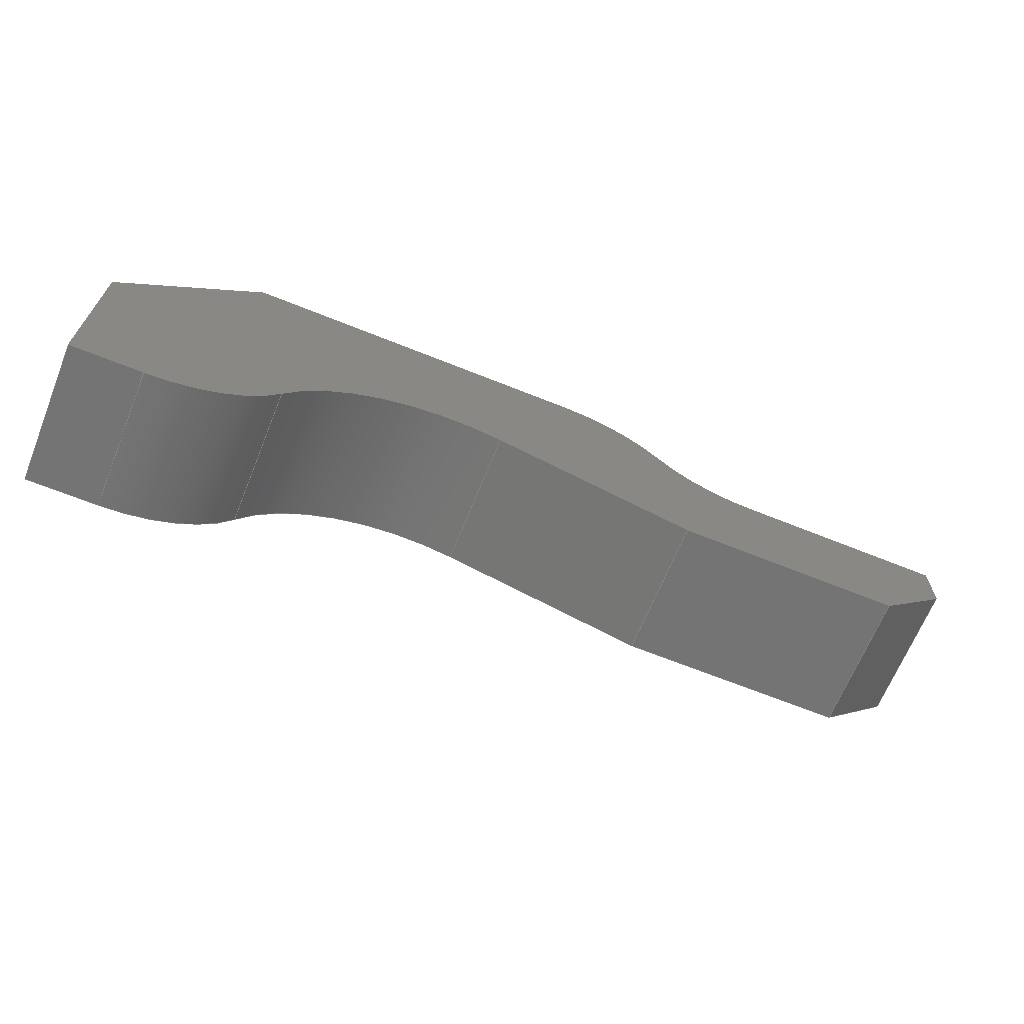
<metadata>
{"format":"step","ext":"step","renderer":"f3d","projection":"perspective","resolution":1024,"background":"white","views":[{"elev":-66.7,"azim":-22.0,"up":"+Y"}]}
</metadata>
<code>
ISO-10303-21;
DATA;
#1=MECHANICAL_DESIGN_GEOMETRIC_PRESENTATION_REPRESENTATION('',(#4),#479);
#2=SHAPE_REPRESENTATION_RELATIONSHIP('SRR','None',#486,#3);
#3=ADVANCED_BREP_SHAPE_REPRESENTATION('',(#5),#478);
#4=STYLED_ITEM('',(#495),#5);
#5=MANIFOLD_SOLID_BREP('Body1',#279);
#6=PLANE('',#296);
#7=PLANE('',#297);
#8=PLANE('',#298);
#9=PLANE('',#299);
#10=PLANE('',#300);
#11=PLANE('',#307);
#12=PLANE('',#308);
#13=PLANE('',#309);
#14=PLANE('',#310);
#15=PLANE('',#314);
#16=PLANE('',#315);
#17=FACE_OUTER_BOUND('',#32,.T.);
#18=FACE_OUTER_BOUND('',#33,.T.);
#19=FACE_OUTER_BOUND('',#34,.T.);
#20=FACE_OUTER_BOUND('',#35,.T.);
#21=FACE_OUTER_BOUND('',#36,.T.);
#22=FACE_OUTER_BOUND('',#37,.T.);
#23=FACE_OUTER_BOUND('',#38,.T.);
#24=FACE_OUTER_BOUND('',#39,.T.);
#25=FACE_OUTER_BOUND('',#40,.T.);
#26=FACE_OUTER_BOUND('',#41,.T.);
#27=FACE_OUTER_BOUND('',#42,.T.);
#28=FACE_OUTER_BOUND('',#43,.T.);
#29=FACE_OUTER_BOUND('',#44,.T.);
#30=FACE_OUTER_BOUND('',#45,.T.);
#31=FACE_OUTER_BOUND('',#46,.T.);
#32=EDGE_LOOP('',(#182,#183,#184,#185));
#33=EDGE_LOOP('',(#186,#187,#188,#189));
#34=EDGE_LOOP('',(#190,#191,#192,#193));
#35=EDGE_LOOP('',(#194,#195,#196,#197));
#36=EDGE_LOOP('',(#198,#199,#200,#201));
#37=EDGE_LOOP('',(#202,#203,#204,#205));
#38=EDGE_LOOP('',(#206,#207,#208,#209));
#39=EDGE_LOOP('',(#210,#211,#212,#213));
#40=EDGE_LOOP('',(#214,#215,#216,#217));
#41=EDGE_LOOP('',(#218,#219,#220,#221));
#42=EDGE_LOOP('',(#222,#223,#224,#225));
#43=EDGE_LOOP('',(#226,#227,#228,#229));
#44=EDGE_LOOP('',(#230,#231,#232,#233));
#45=EDGE_LOOP('',(#234,#235,#236,#237,#238,#239,#240,#241,#242,#243,#244,
#245,#246));
#46=EDGE_LOOP('',(#247,#248,#249,#250,#251,#252,#253,#254,#255,#256,#257,
#258,#259));
#47=LINE('',#401,#78);
#48=LINE('',#404,#79);
#49=LINE('',#407,#80);
#50=LINE('',#409,#81);
#51=LINE('',#410,#82);
#52=LINE('',#413,#83);
#53=LINE('',#415,#84);
#54=LINE('',#416,#85);
#55=LINE('',#419,#86);
#56=LINE('',#421,#87);
#57=LINE('',#422,#88);
#58=LINE('',#425,#89);
#59=LINE('',#427,#90);
#60=LINE('',#428,#91);
#61=LINE('',#431,#92);
#62=LINE('',#433,#93);
#63=LINE('',#434,#94);
#64=LINE('',#440,#95);
#65=LINE('',#446,#96);
#66=LINE('',#449,#97);
#67=LINE('',#451,#98);
#68=LINE('',#452,#99);
#69=LINE('',#455,#100);
#70=LINE('',#457,#101);
#71=LINE('',#458,#102);
#72=LINE('',#461,#103);
#73=LINE('',#463,#104);
#74=LINE('',#464,#105);
#75=LINE('',#467,#106);
#76=LINE('',#469,#107);
#77=LINE('',#470,#108);
#78=VECTOR('',#322,1);
#79=VECTOR('',#325,1);
#80=VECTOR('',#328,1);
#81=VECTOR('',#329,1);
#82=VECTOR('',#330,1);
#83=VECTOR('',#333,1);
#84=VECTOR('',#334,1);
#85=VECTOR('',#335,1);
#86=VECTOR('',#338,1);
#87=VECTOR('',#339,1);
#88=VECTOR('',#340,1);
#89=VECTOR('',#343,1);
#90=VECTOR('',#344,1);
#91=VECTOR('',#345,1);
#92=VECTOR('',#348,1);
#93=VECTOR('',#349,1);
#94=VECTOR('',#350,1);
#95=VECTOR('',#357,1);
#96=VECTOR('',#364,1);
#97=VECTOR('',#367,1);
#98=VECTOR('',#368,1);
#99=VECTOR('',#369,1);
#100=VECTOR('',#372,1);
#101=VECTOR('',#373,1);
#102=VECTOR('',#374,1);
#103=VECTOR('',#377,1);
#104=VECTOR('',#378,1);
#105=VECTOR('',#379,1);
#106=VECTOR('',#382,1);
#107=VECTOR('',#383,1);
#108=VECTOR('',#384,1);
#109=CIRCLE('',#294,0.9571);
#110=CIRCLE('',#295,0.9571);
#111=CIRCLE('',#302,1.4);
#112=CIRCLE('',#303,1.4);
#113=CIRCLE('',#305,1);
#114=CIRCLE('',#306,1);
#115=CIRCLE('',#312,1);
#116=CIRCLE('',#313,1);
#117=VERTEX_POINT('',#397);
#118=VERTEX_POINT('',#398);
#119=VERTEX_POINT('',#400);
#120=VERTEX_POINT('',#402);
#121=VERTEX_POINT('',#406);
#122=VERTEX_POINT('',#408);
#123=VERTEX_POINT('',#412);
#124=VERTEX_POINT('',#414);
#125=VERTEX_POINT('',#418);
#126=VERTEX_POINT('',#420);
#127=VERTEX_POINT('',#424);
#128=VERTEX_POINT('',#426);
#129=VERTEX_POINT('',#430);
#130=VERTEX_POINT('',#432);
#131=VERTEX_POINT('',#436);
#132=VERTEX_POINT('',#438);
#133=VERTEX_POINT('',#442);
#134=VERTEX_POINT('',#444);
#135=VERTEX_POINT('',#448);
#136=VERTEX_POINT('',#450);
#137=VERTEX_POINT('',#454);
#138=VERTEX_POINT('',#456);
#139=VERTEX_POINT('',#460);
#140=VERTEX_POINT('',#462);
#141=VERTEX_POINT('',#466);
#142=VERTEX_POINT('',#468);
#143=EDGE_CURVE('',#117,#118,#109,.T.);
#144=EDGE_CURVE('',#117,#119,#47,.T.);
#145=EDGE_CURVE('',#120,#119,#110,.T.);
#146=EDGE_CURVE('',#118,#120,#48,.T.);
#147=EDGE_CURVE('',#121,#118,#49,.T.);
#148=EDGE_CURVE('',#122,#120,#50,.T.);
#149=EDGE_CURVE('',#121,#122,#51,.T.);
#150=EDGE_CURVE('',#123,#121,#52,.T.);
#151=EDGE_CURVE('',#124,#122,#53,.T.);
#152=EDGE_CURVE('',#123,#124,#54,.T.);
#153=EDGE_CURVE('',#125,#123,#55,.T.);
#154=EDGE_CURVE('',#126,#124,#56,.T.);
#155=EDGE_CURVE('',#125,#126,#57,.T.);
#156=EDGE_CURVE('',#127,#125,#58,.T.);
#157=EDGE_CURVE('',#128,#126,#59,.T.);
#158=EDGE_CURVE('',#127,#128,#60,.T.);
#159=EDGE_CURVE('',#129,#127,#61,.T.);
#160=EDGE_CURVE('',#130,#128,#62,.T.);
#161=EDGE_CURVE('',#129,#130,#63,.T.);
#162=EDGE_CURVE('',#129,#131,#111,.T.);
#163=EDGE_CURVE('',#132,#130,#112,.T.);
#164=EDGE_CURVE('',#131,#132,#64,.T.);
#165=EDGE_CURVE('',#133,#131,#113,.T.);
#166=EDGE_CURVE('',#134,#132,#114,.T.);
#167=EDGE_CURVE('',#133,#134,#65,.T.);
#168=EDGE_CURVE('',#135,#133,#66,.T.);
#169=EDGE_CURVE('',#136,#134,#67,.T.);
#170=EDGE_CURVE('',#135,#136,#68,.T.);
#171=EDGE_CURVE('',#137,#135,#69,.T.);
#172=EDGE_CURVE('',#138,#136,#70,.T.);
#173=EDGE_CURVE('',#137,#138,#71,.T.);
#174=EDGE_CURVE('',#139,#137,#72,.T.);
#175=EDGE_CURVE('',#140,#138,#73,.T.);
#176=EDGE_CURVE('',#139,#140,#74,.T.);
#177=EDGE_CURVE('',#141,#139,#75,.T.);
#178=EDGE_CURVE('',#142,#140,#76,.T.);
#179=EDGE_CURVE('',#141,#142,#77,.T.);
#180=EDGE_CURVE('',#117,#141,#115,.T.);
#181=EDGE_CURVE('',#119,#142,#116,.T.);
#182=ORIENTED_EDGE('',*,*,#143,.F.);
#183=ORIENTED_EDGE('',*,*,#144,.T.);
#184=ORIENTED_EDGE('',*,*,#145,.F.);
#185=ORIENTED_EDGE('',*,*,#146,.F.);
#186=ORIENTED_EDGE('',*,*,#147,.T.);
#187=ORIENTED_EDGE('',*,*,#146,.T.);
#188=ORIENTED_EDGE('',*,*,#148,.F.);
#189=ORIENTED_EDGE('',*,*,#149,.F.);
#190=ORIENTED_EDGE('',*,*,#150,.T.);
#191=ORIENTED_EDGE('',*,*,#149,.T.);
#192=ORIENTED_EDGE('',*,*,#151,.F.);
#193=ORIENTED_EDGE('',*,*,#152,.F.);
#194=ORIENTED_EDGE('',*,*,#153,.T.);
#195=ORIENTED_EDGE('',*,*,#152,.T.);
#196=ORIENTED_EDGE('',*,*,#154,.F.);
#197=ORIENTED_EDGE('',*,*,#155,.F.);
#198=ORIENTED_EDGE('',*,*,#156,.T.);
#199=ORIENTED_EDGE('',*,*,#155,.T.);
#200=ORIENTED_EDGE('',*,*,#157,.F.);
#201=ORIENTED_EDGE('',*,*,#158,.F.);
#202=ORIENTED_EDGE('',*,*,#159,.T.);
#203=ORIENTED_EDGE('',*,*,#158,.T.);
#204=ORIENTED_EDGE('',*,*,#160,.F.);
#205=ORIENTED_EDGE('',*,*,#161,.F.);
#206=ORIENTED_EDGE('',*,*,#162,.F.);
#207=ORIENTED_EDGE('',*,*,#161,.T.);
#208=ORIENTED_EDGE('',*,*,#163,.F.);
#209=ORIENTED_EDGE('',*,*,#164,.F.);
#210=ORIENTED_EDGE('',*,*,#165,.T.);
#211=ORIENTED_EDGE('',*,*,#164,.T.);
#212=ORIENTED_EDGE('',*,*,#166,.F.);
#213=ORIENTED_EDGE('',*,*,#167,.F.);
#214=ORIENTED_EDGE('',*,*,#168,.T.);
#215=ORIENTED_EDGE('',*,*,#167,.T.);
#216=ORIENTED_EDGE('',*,*,#169,.F.);
#217=ORIENTED_EDGE('',*,*,#170,.F.);
#218=ORIENTED_EDGE('',*,*,#171,.T.);
#219=ORIENTED_EDGE('',*,*,#170,.T.);
#220=ORIENTED_EDGE('',*,*,#172,.F.);
#221=ORIENTED_EDGE('',*,*,#173,.F.);
#222=ORIENTED_EDGE('',*,*,#174,.T.);
#223=ORIENTED_EDGE('',*,*,#173,.T.);
#224=ORIENTED_EDGE('',*,*,#175,.F.);
#225=ORIENTED_EDGE('',*,*,#176,.F.);
#226=ORIENTED_EDGE('',*,*,#177,.T.);
#227=ORIENTED_EDGE('',*,*,#176,.T.);
#228=ORIENTED_EDGE('',*,*,#178,.F.);
#229=ORIENTED_EDGE('',*,*,#179,.F.);
#230=ORIENTED_EDGE('',*,*,#180,.T.);
#231=ORIENTED_EDGE('',*,*,#179,.T.);
#232=ORIENTED_EDGE('',*,*,#181,.F.);
#233=ORIENTED_EDGE('',*,*,#144,.F.);
#234=ORIENTED_EDGE('',*,*,#181,.T.);
#235=ORIENTED_EDGE('',*,*,#178,.T.);
#236=ORIENTED_EDGE('',*,*,#175,.T.);
#237=ORIENTED_EDGE('',*,*,#172,.T.);
#238=ORIENTED_EDGE('',*,*,#169,.T.);
#239=ORIENTED_EDGE('',*,*,#166,.T.);
#240=ORIENTED_EDGE('',*,*,#163,.T.);
#241=ORIENTED_EDGE('',*,*,#160,.T.);
#242=ORIENTED_EDGE('',*,*,#157,.T.);
#243=ORIENTED_EDGE('',*,*,#154,.T.);
#244=ORIENTED_EDGE('',*,*,#151,.T.);
#245=ORIENTED_EDGE('',*,*,#148,.T.);
#246=ORIENTED_EDGE('',*,*,#145,.T.);
#247=ORIENTED_EDGE('',*,*,#180,.F.);
#248=ORIENTED_EDGE('',*,*,#143,.T.);
#249=ORIENTED_EDGE('',*,*,#147,.F.);
#250=ORIENTED_EDGE('',*,*,#150,.F.);
#251=ORIENTED_EDGE('',*,*,#153,.F.);
#252=ORIENTED_EDGE('',*,*,#156,.F.);
#253=ORIENTED_EDGE('',*,*,#159,.F.);
#254=ORIENTED_EDGE('',*,*,#162,.T.);
#255=ORIENTED_EDGE('',*,*,#165,.F.);
#256=ORIENTED_EDGE('',*,*,#168,.F.);
#257=ORIENTED_EDGE('',*,*,#171,.F.);
#258=ORIENTED_EDGE('',*,*,#174,.F.);
#259=ORIENTED_EDGE('',*,*,#177,.F.);
#260=CYLINDRICAL_SURFACE('',#293,0.9571);
#261=CYLINDRICAL_SURFACE('',#301,1.4);
#262=CYLINDRICAL_SURFACE('',#304,1);
#263=CYLINDRICAL_SURFACE('',#311,1);
#264=ADVANCED_FACE('',(#17),#260,.F.);
#265=ADVANCED_FACE('',(#18),#6,.T.);
#266=ADVANCED_FACE('',(#19),#7,.T.);
#267=ADVANCED_FACE('',(#20),#8,.T.);
#268=ADVANCED_FACE('',(#21),#9,.T.);
#269=ADVANCED_FACE('',(#22),#10,.T.);
#270=ADVANCED_FACE('',(#23),#261,.F.);
#271=ADVANCED_FACE('',(#24),#262,.T.);
#272=ADVANCED_FACE('',(#25),#11,.T.);
#273=ADVANCED_FACE('',(#26),#12,.T.);
#274=ADVANCED_FACE('',(#27),#13,.T.);
#275=ADVANCED_FACE('',(#28),#14,.T.);
#276=ADVANCED_FACE('',(#29),#263,.T.);
#277=ADVANCED_FACE('',(#30),#15,.T.);
#278=ADVANCED_FACE('',(#31),#16,.F.);
#279=CLOSED_SHELL('',(#264,#265,#266,#267,#268,#269,#270,#271,#272,#273,
#274,#275,#276,#277,#278));
#280=DERIVED_UNIT_ELEMENT(#282,1);
#281=DERIVED_UNIT_ELEMENT(#481,3);
#282=(
MASS_UNIT()
NAMED_UNIT(*)
SI_UNIT(.KILO.,.GRAM.)
);
#283=DERIVED_UNIT((#280,#281));
#284=MEASURE_REPRESENTATION_ITEM('density measure',
POSITIVE_RATIO_MEASURE(7850),#283);
#285=PROPERTY_DEFINITION_REPRESENTATION(#290,#287);
#286=PROPERTY_DEFINITION_REPRESENTATION(#291,#288);
#287=REPRESENTATION('material name',(#289),#478);
#288=REPRESENTATION('density',(#284),#478);
#289=DESCRIPTIVE_REPRESENTATION_ITEM('Steel','Steel');
#290=PROPERTY_DEFINITION('material property','material name',#488);
#291=PROPERTY_DEFINITION('material property','density of part',#488);
#292=AXIS2_PLACEMENT_3D('placement',#395,#316,#317);
#293=AXIS2_PLACEMENT_3D('',#396,#318,#319);
#294=AXIS2_PLACEMENT_3D('',#399,#320,#321);
#295=AXIS2_PLACEMENT_3D('',#403,#323,#324);
#296=AXIS2_PLACEMENT_3D('',#405,#326,#327);
#297=AXIS2_PLACEMENT_3D('',#411,#331,#332);
#298=AXIS2_PLACEMENT_3D('',#417,#336,#337);
#299=AXIS2_PLACEMENT_3D('',#423,#341,#342);
#300=AXIS2_PLACEMENT_3D('',#429,#346,#347);
#301=AXIS2_PLACEMENT_3D('',#435,#351,#352);
#302=AXIS2_PLACEMENT_3D('',#437,#353,#354);
#303=AXIS2_PLACEMENT_3D('',#439,#355,#356);
#304=AXIS2_PLACEMENT_3D('',#441,#358,#359);
#305=AXIS2_PLACEMENT_3D('',#443,#360,#361);
#306=AXIS2_PLACEMENT_3D('',#445,#362,#363);
#307=AXIS2_PLACEMENT_3D('',#447,#365,#366);
#308=AXIS2_PLACEMENT_3D('',#453,#370,#371);
#309=AXIS2_PLACEMENT_3D('',#459,#375,#376);
#310=AXIS2_PLACEMENT_3D('',#465,#380,#381);
#311=AXIS2_PLACEMENT_3D('',#471,#385,#386);
#312=AXIS2_PLACEMENT_3D('',#472,#387,#388);
#313=AXIS2_PLACEMENT_3D('',#473,#389,#390);
#314=AXIS2_PLACEMENT_3D('',#474,#391,#392);
#315=AXIS2_PLACEMENT_3D('',#475,#393,#394);
#316=DIRECTION('axis',(0,0,1));
#317=DIRECTION('refdir',(1,0,0));
#318=DIRECTION('center_axis',(0,0,1));
#319=DIRECTION('ref_axis',(-0.7664,-0.6423,0));
#320=DIRECTION('center_axis',(0,0,1));
#321=DIRECTION('ref_axis',(-0.7664,-0.6423,0));
#322=DIRECTION('',(0,0,1));
#323=DIRECTION('center_axis',(0,0,-1));
#324=DIRECTION('ref_axis',(-0.7664,-0.6423,0));
#325=DIRECTION('',(0,0,1));
#326=DIRECTION('center_axis',(3.997e-15,1,0));
#327=DIRECTION('ref_axis',(-1,3.997e-15,0));
#328=DIRECTION('',(-1,3.997e-15,0));
#329=DIRECTION('',(-1,3.997e-15,0));
#330=DIRECTION('',(0,0,1));
#331=DIRECTION('center_axis',(1,-2.22e-15,0));
#332=DIRECTION('ref_axis',(2.22e-15,1,0));
#333=DIRECTION('',(2.22e-15,1,0));
#334=DIRECTION('',(2.22e-15,1,0));
#335=DIRECTION('',(0,0,1));
#336=DIRECTION('center_axis',(0.7071,-0.7071,0));
#337=DIRECTION('ref_axis',(0.7071,0.7071,0));
#338=DIRECTION('',(0.7071,0.7071,0));
#339=DIRECTION('',(0.7071,0.7071,0));
#340=DIRECTION('',(0,0,1));
#341=DIRECTION('center_axis',(0,-1,0));
#342=DIRECTION('ref_axis',(1,0,0));
#343=DIRECTION('',(1,0,0));
#344=DIRECTION('',(1,0,0));
#345=DIRECTION('',(0,0,1));
#346=DIRECTION('center_axis',(-0.2588,-0.9659,0));
#347=DIRECTION('ref_axis',(0.9659,-0.2588,0));
#348=DIRECTION('',(0.9659,-0.2588,0));
#349=DIRECTION('',(0.9659,-0.2588,0));
#350=DIRECTION('',(0,0,1));
#351=DIRECTION('center_axis',(0,0,1));
#352=DIRECTION('ref_axis',(0.2588,0.9659,0));
#353=DIRECTION('center_axis',(0,0,1));
#354=DIRECTION('ref_axis',(0.2588,0.9659,0));
#355=DIRECTION('center_axis',(0,0,-1));
#356=DIRECTION('ref_axis',(0.2588,0.9659,0));
#357=DIRECTION('',(0,0,1));
#358=DIRECTION('center_axis',(0,0,1));
#359=DIRECTION('ref_axis',(0,-1,0));
#360=DIRECTION('center_axis',(0,0,1));
#361=DIRECTION('ref_axis',(0,-1,0));
#362=DIRECTION('center_axis',(0,0,1));
#363=DIRECTION('ref_axis',(0,-1,0));
#364=DIRECTION('',(0,0,1));
#365=DIRECTION('center_axis',(0,-1,0));
#366=DIRECTION('ref_axis',(1,0,0));
#367=DIRECTION('',(1,0,0));
#368=DIRECTION('',(1,0,0));
#369=DIRECTION('',(0,0,1));
#370=DIRECTION('center_axis',(-1,-6.123e-17,0));
#371=DIRECTION('ref_axis',(6.123e-17,-1,0));
#372=DIRECTION('',(6.123e-17,-1,0));
#373=DIRECTION('',(6.123e-17,-1,0));
#374=DIRECTION('',(0,0,1));
#375=DIRECTION('center_axis',(-0.7071,0.7071,0));
#376=DIRECTION('ref_axis',(-0.7071,-0.7071,0));
#377=DIRECTION('',(-0.7071,-0.7071,0));
#378=DIRECTION('',(-0.7071,-0.7071,0));
#379=DIRECTION('',(0,0,1));
#380=DIRECTION('center_axis',(0,1,0));
#381=DIRECTION('ref_axis',(-1,0,0));
#382=DIRECTION('',(-1,0,0));
#383=DIRECTION('',(-1,0,0));
#384=DIRECTION('',(0,0,1));
#385=DIRECTION('center_axis',(0,0,1));
#386=DIRECTION('ref_axis',(0.7664,0.6423,0));
#387=DIRECTION('center_axis',(0,0,1));
#388=DIRECTION('ref_axis',(0.7664,0.6423,0));
#389=DIRECTION('center_axis',(0,0,1));
#390=DIRECTION('ref_axis',(0.7664,0.6423,0));
#391=DIRECTION('center_axis',(0,0,1));
#392=DIRECTION('ref_axis',(1,0,0));
#393=DIRECTION('center_axis',(0,0,1));
#394=DIRECTION('ref_axis',(1,0,0));
#395=CARTESIAN_POINT('',(0,0,0));
#396=CARTESIAN_POINT('Origin',(5,2.657,0));
#397=CARTESIAN_POINT('',(4.266,2.042,0));
#398=CARTESIAN_POINT('',(5,1.7,0));
#399=CARTESIAN_POINT('Origin',(5,2.657,0));
#400=CARTESIAN_POINT('',(4.266,2.042,1));
#401=CARTESIAN_POINT('',(4.266,2.042,0));
#402=CARTESIAN_POINT('',(5,1.7,1));
#403=CARTESIAN_POINT('Origin',(5,2.657,1));
#404=CARTESIAN_POINT('',(5,1.7,0));
#405=CARTESIAN_POINT('Origin',(6.5,1.7,0));
#406=CARTESIAN_POINT('',(6.5,1.7,0));
#407=CARTESIAN_POINT('',(6.5,1.7,0));
#408=CARTESIAN_POINT('',(6.5,1.7,1));
#409=CARTESIAN_POINT('',(6.5,1.7,1));
#410=CARTESIAN_POINT('',(6.5,1.7,0));
#411=CARTESIAN_POINT('Origin',(6.5,1.3,0));
#412=CARTESIAN_POINT('',(6.5,1.3,0));
#413=CARTESIAN_POINT('',(6.5,1.3,0));
#414=CARTESIAN_POINT('',(6.5,1.3,1));
#415=CARTESIAN_POINT('',(6.5,1.3,1));
#416=CARTESIAN_POINT('',(6.5,1.3,0));
#417=CARTESIAN_POINT('Origin',(6,0.8,0));
#418=CARTESIAN_POINT('',(6,0.8,0));
#419=CARTESIAN_POINT('',(6,0.8,0));
#420=CARTESIAN_POINT('',(6,0.8,1));
#421=CARTESIAN_POINT('',(6,0.8,1));
#422=CARTESIAN_POINT('',(6,0.8,0));
#423=CARTESIAN_POINT('Origin',(4.4,0.8,0));
#424=CARTESIAN_POINT('',(4.4,0.8,0));
#425=CARTESIAN_POINT('',(4.4,0.8,0));
#426=CARTESIAN_POINT('',(4.4,0.8,1));
#427=CARTESIAN_POINT('',(4.4,0.8,1));
#428=CARTESIAN_POINT('',(4.4,0.8,0));
#429=CARTESIAN_POINT('Origin',(2.96,1.186,0));
#430=CARTESIAN_POINT('',(2.96,1.186,0));
#431=CARTESIAN_POINT('',(2.96,1.186,0));
#432=CARTESIAN_POINT('',(2.96,1.186,1));
#433=CARTESIAN_POINT('',(2.96,1.186,1));
#434=CARTESIAN_POINT('',(2.96,1.186,0));
#435=CARTESIAN_POINT('Origin',(2.597,-0.1664,0));
#436=CARTESIAN_POINT('',(1.374,0.514,0));
#437=CARTESIAN_POINT('Origin',(2.597,-0.1664,0));
#438=CARTESIAN_POINT('',(1.374,0.514,1));
#439=CARTESIAN_POINT('Origin',(2.597,-0.1664,1));
#440=CARTESIAN_POINT('',(1.374,0.514,0));
#441=CARTESIAN_POINT('Origin',(0.5,1,0));
#442=CARTESIAN_POINT('',(0.5,0,0));
#443=CARTESIAN_POINT('Origin',(0.5,1,0));
#444=CARTESIAN_POINT('',(0.5,0,1));
#445=CARTESIAN_POINT('Origin',(0.5,1,1));
#446=CARTESIAN_POINT('',(0.5,0,0));
#447=CARTESIAN_POINT('Origin',(0,0,0));
#448=CARTESIAN_POINT('',(0,0,0));
#449=CARTESIAN_POINT('',(0,0,0));
#450=CARTESIAN_POINT('',(0,0,1));
#451=CARTESIAN_POINT('',(0,0,1));
#452=CARTESIAN_POINT('',(0,0,0));
#453=CARTESIAN_POINT('Origin',(-8.573e-17,1.4,0));
#454=CARTESIAN_POINT('',(0,1.4,0));
#455=CARTESIAN_POINT('',(-8.573e-17,1.4,0));
#456=CARTESIAN_POINT('',(0,1.4,1));
#457=CARTESIAN_POINT('',(-8.573e-17,1.4,1));
#458=CARTESIAN_POINT('',(0,1.4,0));
#459=CARTESIAN_POINT('Origin',(1,2.4,0));
#460=CARTESIAN_POINT('',(1,2.4,0));
#461=CARTESIAN_POINT('',(1,2.4,0));
#462=CARTESIAN_POINT('',(1,2.4,1));
#463=CARTESIAN_POINT('',(1,2.4,1));
#464=CARTESIAN_POINT('',(1,2.4,0));
#465=CARTESIAN_POINT('Origin',(3.5,2.4,0));
#466=CARTESIAN_POINT('',(3.5,2.4,0));
#467=CARTESIAN_POINT('',(3.5,2.4,0));
#468=CARTESIAN_POINT('',(3.5,2.4,1));
#469=CARTESIAN_POINT('',(3.5,2.4,1));
#470=CARTESIAN_POINT('',(3.5,2.4,0));
#471=CARTESIAN_POINT('Origin',(3.5,1.4,0));
#472=CARTESIAN_POINT('Origin',(3.5,1.4,0));
#473=CARTESIAN_POINT('Origin',(3.5,1.4,1));
#474=CARTESIAN_POINT('Origin',(3.25,1.2,1));
#475=CARTESIAN_POINT('Origin',(3.25,1.2,0));
#476=UNCERTAINTY_MEASURE_WITH_UNIT(LENGTH_MEASURE(0.001),#480,
'DISTANCE_ACCURACY_VALUE',
'Maximum model space distance between geometric entities at asserted c
onnectivities');
#477=UNCERTAINTY_MEASURE_WITH_UNIT(LENGTH_MEASURE(0.001),#480,
'DISTANCE_ACCURACY_VALUE',
'Maximum model space distance between geometric entities at asserted c
onnectivities');
#478=(
GEOMETRIC_REPRESENTATION_CONTEXT(3)
GLOBAL_UNCERTAINTY_ASSIGNED_CONTEXT((#476))
GLOBAL_UNIT_ASSIGNED_CONTEXT((#480,#482,#483))
REPRESENTATION_CONTEXT('','3D')
);
#479=(
GEOMETRIC_REPRESENTATION_CONTEXT(3)
GLOBAL_UNCERTAINTY_ASSIGNED_CONTEXT((#477))
GLOBAL_UNIT_ASSIGNED_CONTEXT((#480,#482,#483))
REPRESENTATION_CONTEXT('','3D')
);
#480=(
LENGTH_UNIT()
NAMED_UNIT(*)
SI_UNIT(.CENTI.,.METRE.)
);
#481=(
LENGTH_UNIT()
NAMED_UNIT(*)
SI_UNIT($,.METRE.)
);
#482=(
NAMED_UNIT(*)
PLANE_ANGLE_UNIT()
SI_UNIT($,.RADIAN.)
);
#483=(
NAMED_UNIT(*)
SI_UNIT($,.STERADIAN.)
SOLID_ANGLE_UNIT()
);
#484=SHAPE_DEFINITION_REPRESENTATION(#485,#486);
#485=PRODUCT_DEFINITION_SHAPE('',$,#488);
#486=SHAPE_REPRESENTATION('',(#292),#478);
#487=PRODUCT_DEFINITION_CONTEXT('part definition',#492,'design');
#488=PRODUCT_DEFINITION('Untitled','Untitled',#489,#487);
#489=PRODUCT_DEFINITION_FORMATION('',$,#494);
#490=PRODUCT_RELATED_PRODUCT_CATEGORY('Untitled','Untitled',(#494));
#491=APPLICATION_PROTOCOL_DEFINITION('international standard',
'automotive_design',2009,#492);
#492=APPLICATION_CONTEXT(
'Core Data for Automotive Mechanical Design Process');
#493=PRODUCT_CONTEXT('part definition',#492,'mechanical');
#494=PRODUCT('Untitled','Untitled',$,(#493));
#495=PRESENTATION_STYLE_ASSIGNMENT((#496));
#496=SURFACE_STYLE_USAGE(.BOTH.,#497);
#497=SURFACE_SIDE_STYLE('',(#498));
#498=SURFACE_STYLE_FILL_AREA(#499);
#499=FILL_AREA_STYLE('Steel - Satin',(#500));
#500=FILL_AREA_STYLE_COLOUR('Steel - Satin',#501);
#501=COLOUR_RGB('Steel - Satin',0.6275,0.6275,0.6275);
ENDSEC;
END-ISO-10303-21;

</code>
